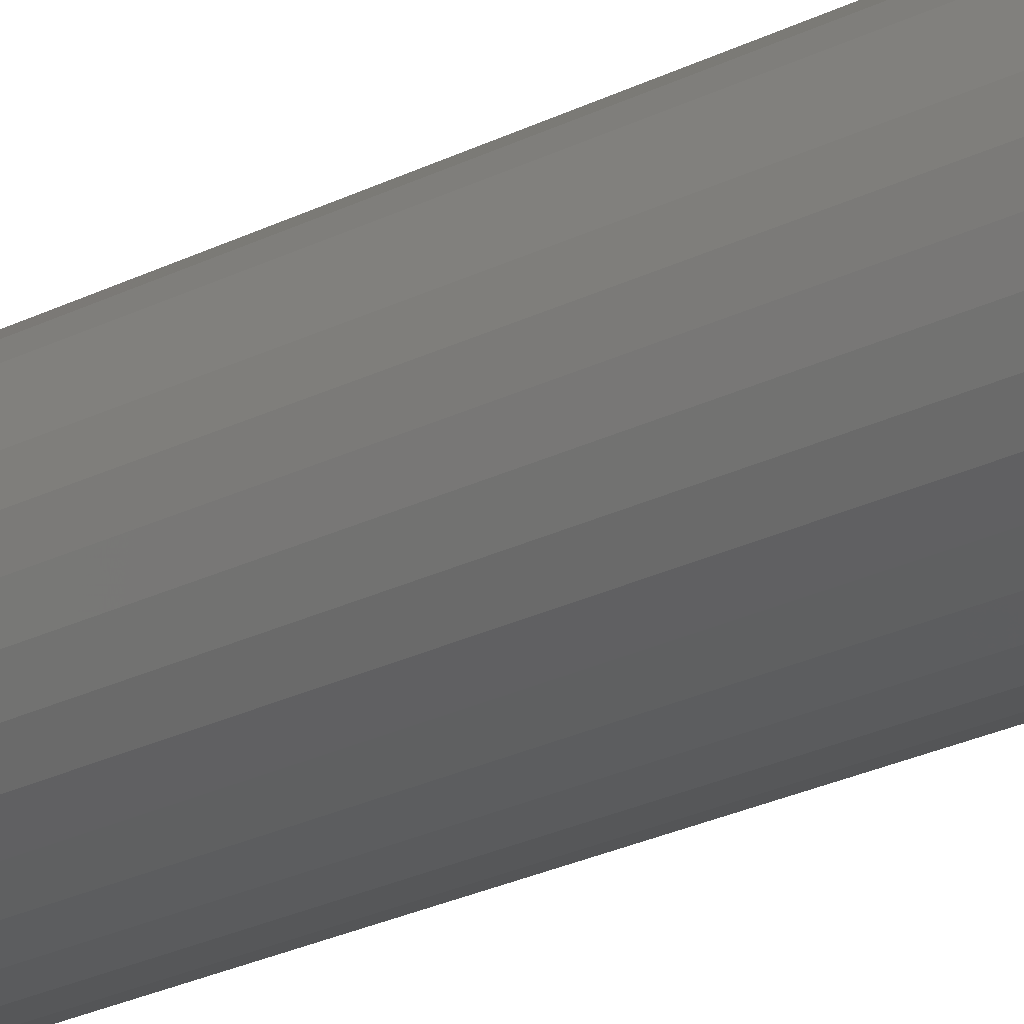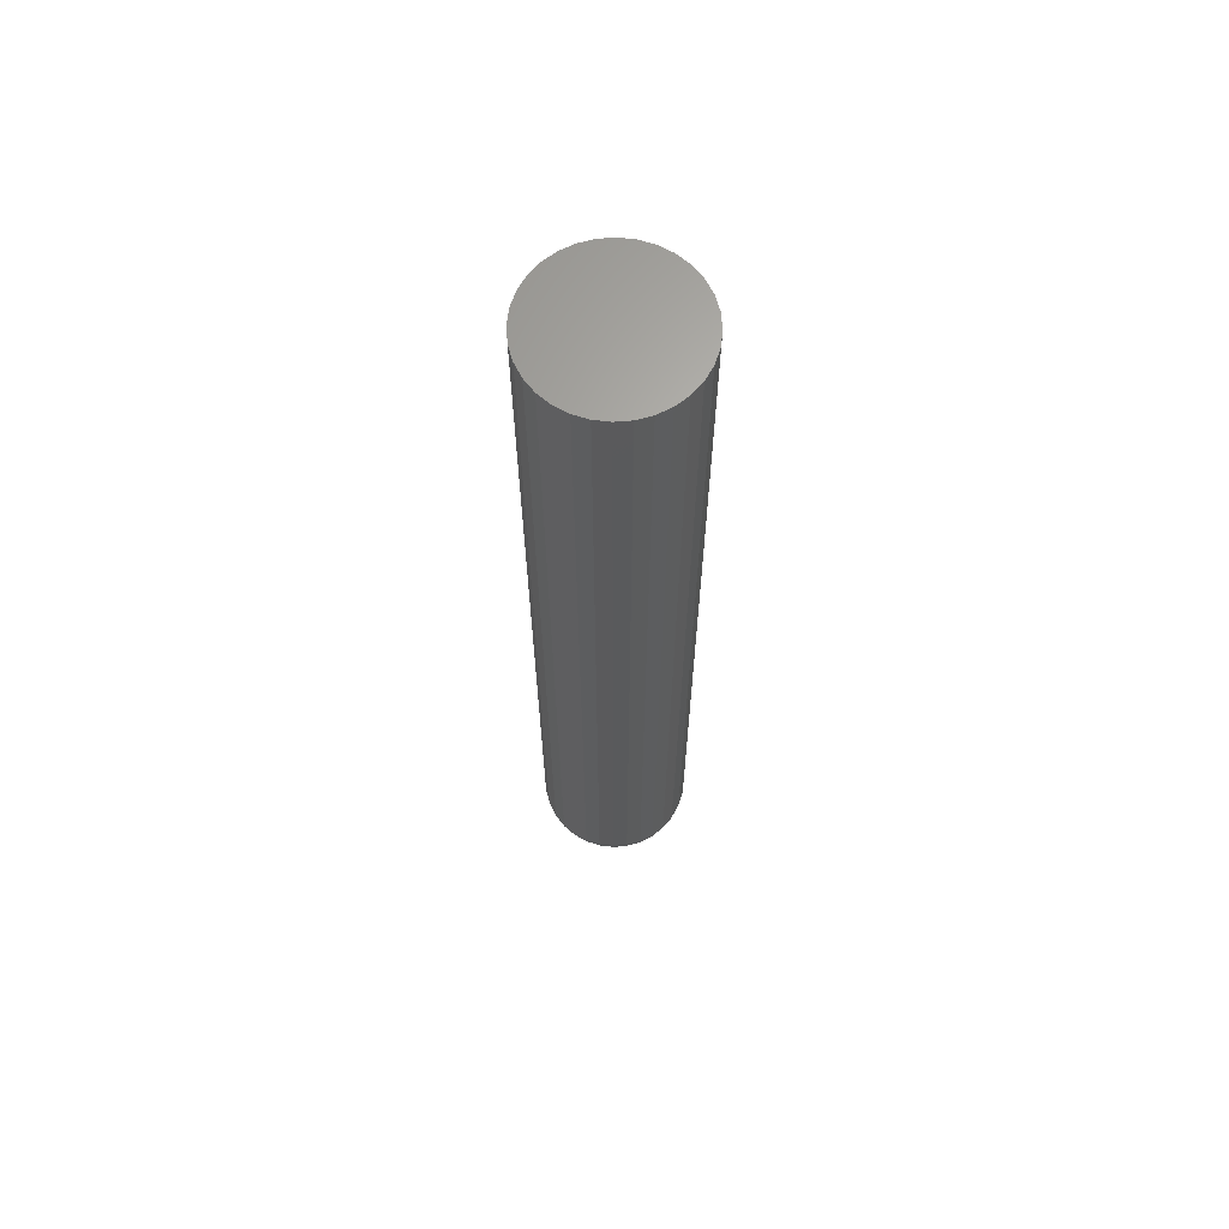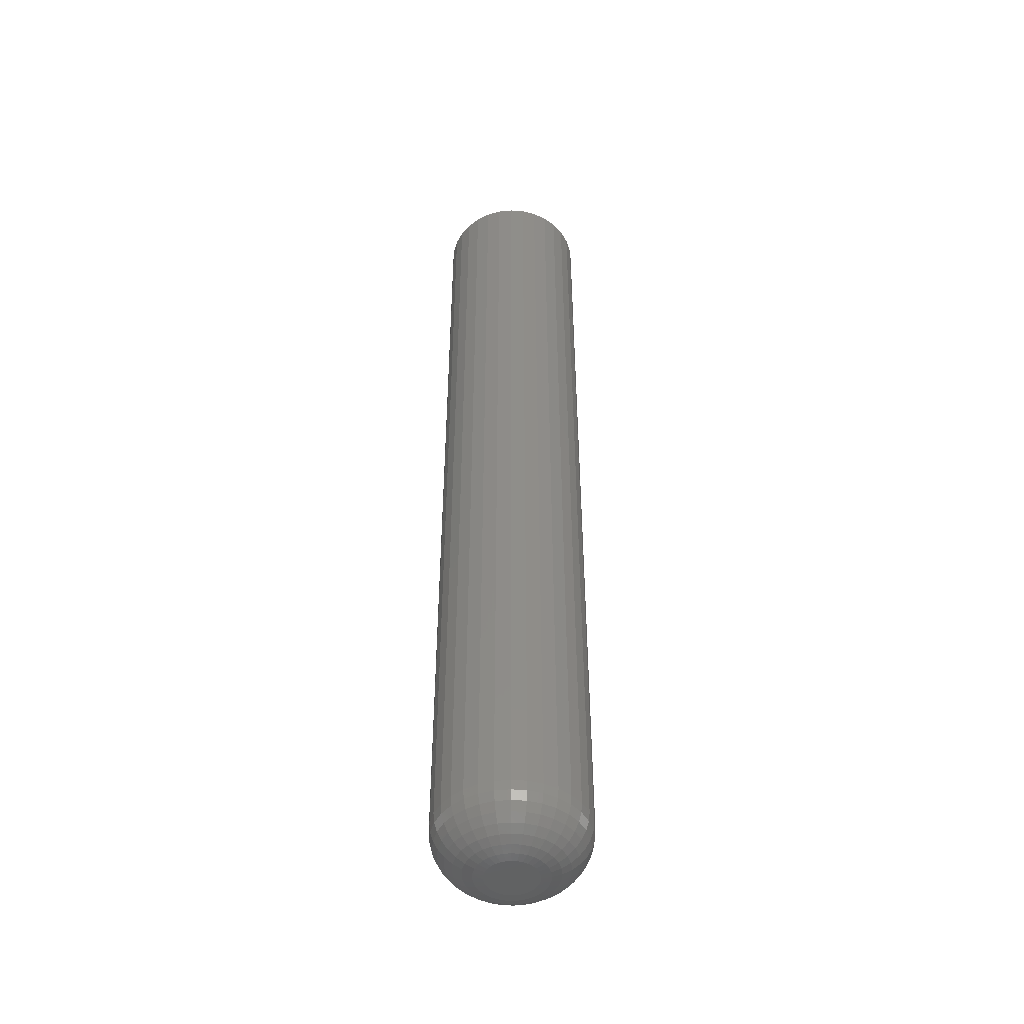
<metadata>
{"format":"stl","ext":"stl","renderer":"f3d","projection":"perspective","resolution":1024,"background":"white","views":[{"elev":-21.7,"azim":-46.9,"up":"+Y"},{"elev":65.3,"azim":-77.7,"up":"+Z"},{"elev":-47.4,"azim":-134.1,"up":"+Z"}]}
</metadata>
<code>
# stl→obj: 320 verts, 636 faces
v -0.011 0.01861 0
v -0.00722 0.01976 0
v -0.003289 0.02015 0
v 0.0006412 0.01976 0
v 0.004421 0.01861 0
v -0.01448 0.01675 0
v 0.007904 0.01675 0
v -0.01754 0.01425 0
v 0.01096 0.01425 0
v -0.02004 0.01119 0
v 0.01346 0.01119 0
v -0.0219 0.00771 0
v 0.01532 0.00771 0
v -0.02305 0.003931 0
v 0.01647 0.003931 0
v 0.01532 -0.00771 0
v -0.0219 -0.00771 0
v 0.01647 -0.003931 0
v -0.02004 -0.01119 0
v 0.01346 -0.01119 0
v -0.01754 -0.01425 0
v 0.01096 -0.01425 0
v -0.01448 -0.01675 0
v 0.007904 -0.01675 0
v -0.011 -0.01861 0
v 0.004421 -0.01861 0
v -0.00722 -0.01976 0
v -0.003289 -0.02015 0
v 0.0006412 -0.01976 0
v -0.02305 -0.003931 0
v -0.02344 -7.671e-18 0
v 0.01686 -2.402e-17 0
v 0.05592 -6.709e-17 0.03906
v 0.05592 0 0.75
v 0.05478 -0.01155 0.03906
v 0.05478 -0.01155 0.75
v 0.05141 -0.02266 0.03906
v 0.05141 -0.02266 0.75
v 0.04594 -0.0329 0.03906
v 0.04594 -0.0329 0.75
v 0.03858 -0.04187 0.03906
v 0.03858 -0.04187 0.75
v 0.02961 -0.04923 0.03906
v 0.02961 -0.04923 0.75
v 0.01937 -0.0547 0.03906
v 0.01937 -0.0547 0.75
v 0.008262 -0.05807 0.03906
v 0.008262 -0.05807 0.75
v -0.003289 -0.05921 0.03906
v -0.003289 -0.05921 0.75
v -0.01484 -0.05807 0.03906
v -0.01484 -0.05807 0.75
v -0.02595 -0.0547 0.03906
v -0.02595 -0.0547 0.75
v -0.03619 -0.04923 0.03906
v -0.03619 -0.04923 0.75
v -0.04516 -0.04187 0.03906
v -0.04516 -0.04187 0.75
v -0.05252 -0.0329 0.03906
v -0.05252 -0.0329 0.75
v -0.05799 -0.02266 0.03906
v -0.05799 -0.02266 0.75
v -0.06136 -0.01155 0.03906
v -0.06136 -0.01155 0.75
v -0.0625 7.251e-18 0.03906
v -0.0625 7.251e-18 0.75
v -0.06136 0.01155 0.03906
v -0.06136 0.01155 0.75
v -0.05799 0.02266 0.03906
v -0.05799 0.02266 0.75
v -0.05252 0.0329 0.03906
v -0.05252 0.0329 0.75
v -0.04516 0.04187 0.03906
v -0.04516 0.04187 0.75
v -0.03619 0.04923 0.03906
v -0.03619 0.04923 0.75
v -0.02595 0.0547 0.03906
v -0.02595 0.0547 0.75
v -0.01484 0.05807 0.03906
v -0.01484 0.05807 0.75
v -0.003289 0.05921 0.03906
v -0.003289 0.05921 0.75
v 0.008262 0.05807 0.03906
v 0.008262 0.05807 0.75
v 0.01937 0.0547 0.03906
v 0.01937 0.0547 0.75
v 0.02961 0.04923 0.03906
v 0.02961 0.04923 0.75
v 0.03858 0.04187 0.03906
v 0.03858 0.04187 0.75
v 0.04594 0.0329 0.03906
v 0.04594 0.0329 0.75
v 0.05141 0.02266 0.03906
v 0.05141 0.02266 0.75
v 0.05478 0.01155 0.03906
v 0.05478 0.01155 0.75
v -0.06175 -2.082e-17 0.03144
v -0.06063 0.0114 0.03144
v -0.05953 -1.735e-17 0.02411
v -0.05845 0.01097 0.02411
v -0.05592 -2.082e-17 0.01736
v -0.05491 0.01027 0.01736
v -0.05106 -1.735e-17 0.01144
v -0.05014 0.009319 0.01144
v -0.04514 -1.388e-17 0.006583
v -0.04434 0.008165 0.006583
v -0.03839 -8.674e-18 0.002973
v -0.03771 0.006847 0.002973
v -0.03106 -6.939e-18 0.0007506
v -0.03052 0.005417 0.0007506
v 0.05405 0.0114 0.03144
v 0.05517 -1.353e-16 0.03144
v 0.05187 0.01097 0.02411
v 0.05295 -1.284e-16 0.02411
v 0.04833 0.01027 0.01736
v 0.04934 -1.214e-16 0.01736
v 0.04356 0.009319 0.01144
v 0.04448 -1.076e-16 0.01144
v 0.03776 0.008165 0.006583
v 0.03856 -9.368e-17 0.006583
v 0.03113 0.006847 0.002973
v 0.03181 -7.633e-17 0.002973
v 0.02395 0.005417 0.0007506
v 0.02448 -6.072e-17 0.0007506
v 0.05072 0.02237 0.03144
v 0.04867 0.02152 0.02411
v 0.04533 0.02014 0.01736
v 0.04084 0.01828 0.01144
v 0.03537 0.01602 0.006583
v 0.02914 0.01343 0.002973
v 0.02237 0.01063 0.0007506
v 0.04532 0.03248 0.03144
v 0.04347 0.03124 0.02411
v 0.04047 0.02924 0.01736
v 0.03643 0.02654 0.01144
v 0.03151 0.02325 0.006583
v 0.02589 0.0195 0.002973
v 0.0198 0.01543 0.0007506
v 0.03805 0.04134 0.03144
v 0.03648 0.03977 0.02411
v 0.03392 0.03721 0.01736
v 0.03049 0.03378 0.01144
v 0.0263 0.02959 0.006583
v 0.02153 0.02482 0.002973
v 0.01635 0.01964 0.0007506
v 0.02919 0.04861 0.03144
v 0.02795 0.04676 0.02411
v 0.02595 0.04376 0.01736
v 0.02325 0.03972 0.01144
v 0.01996 0.0348 0.006583
v 0.01621 0.02918 0.002973
v 0.01214 0.02309 0.0007506
v 0.01908 0.05401 0.03144
v 0.01823 0.05196 0.02411
v 0.01685 0.04862 0.01736
v 0.01499 0.04413 0.01144
v 0.01273 0.03866 0.006583
v 0.01014 0.03243 0.002973
v 0.007337 0.02565 0.0007506
v 0.008115 0.05734 0.03144
v 0.007682 0.05516 0.02411
v 0.006978 0.05162 0.01736
v 0.00603 0.04685 0.01144
v 0.004875 0.04105 0.006583
v 0.003558 0.03442 0.002973
v 0.002128 0.02724 0.0007506
v -0.003289 0.05846 0.03144
v -0.003289 0.05624 0.02411
v -0.003289 0.05263 0.01736
v -0.003289 0.04777 0.01144
v -0.003289 0.04185 0.006583
v -0.003289 0.0351 0.002973
v -0.003289 0.02777 0.0007506
v -0.01469 0.05734 0.03144
v -0.01426 0.05516 0.02411
v -0.01356 0.05162 0.01736
v -0.01261 0.04685 0.01144
v -0.01145 0.04105 0.006583
v -0.01014 0.03442 0.002973
v -0.008707 0.02724 0.0007506
v -0.02566 0.05401 0.03144
v -0.02481 0.05196 0.02411
v -0.02343 0.04862 0.01736
v -0.02157 0.04413 0.01144
v -0.0193 0.03866 0.006583
v -0.01672 0.03243 0.002973
v -0.01392 0.02565 0.0007506
v -0.03577 0.04861 0.03144
v -0.03453 0.04676 0.02411
v -0.03253 0.04376 0.01736
v -0.02983 0.03972 0.01144
v -0.02654 0.0348 0.006583
v -0.02279 0.02918 0.002973
v -0.01872 0.02309 0.0007506
v -0.04463 0.04134 0.03144
v -0.04306 0.03977 0.02411
v -0.0405 0.03721 0.01736
v -0.03707 0.03378 0.01144
v -0.03288 0.02959 0.006583
v -0.02811 0.02482 0.002973
v -0.02292 0.01964 0.0007506
v -0.0519 0.03248 0.03144
v -0.05005 0.03124 0.02411
v -0.04705 0.02924 0.01736
v -0.04301 0.02654 0.01144
v -0.03809 0.02325 0.006583
v -0.03247 0.0195 0.002973
v -0.02638 0.01543 0.0007506
v -0.0573 0.02237 0.03144
v -0.05525 0.02152 0.02411
v -0.05191 0.02014 0.01736
v -0.04742 0.01828 0.01144
v -0.04195 0.01602 0.006583
v -0.03571 0.01343 0.002973
v -0.02894 0.01063 0.0007506
v 0.05405 -0.0114 0.03144
v 0.05187 -0.01097 0.02411
v 0.04833 -0.01027 0.01736
v 0.04356 -0.009319 0.01144
v 0.03776 -0.008165 0.006583
v 0.03113 -0.006847 0.002973
v 0.02395 -0.005417 0.0007506
v -0.06063 -0.0114 0.03144
v -0.05845 -0.01097 0.02411
v -0.05491 -0.01027 0.01736
v -0.05014 -0.009319 0.01144
v -0.04434 -0.008165 0.006583
v -0.03771 -0.006847 0.002973
v -0.03052 -0.005417 0.0007506
v -0.0573 -0.02237 0.03144
v -0.05525 -0.02152 0.02411
v -0.05191 -0.02014 0.01736
v -0.04742 -0.01828 0.01144
v -0.04195 -0.01602 0.006583
v -0.03571 -0.01343 0.002973
v -0.02894 -0.01063 0.0007506
v -0.0519 -0.03248 0.03144
v -0.05005 -0.03124 0.02411
v -0.04705 -0.02924 0.01736
v -0.04301 -0.02654 0.01144
v -0.03809 -0.02325 0.006583
v -0.03247 -0.0195 0.002973
v -0.02638 -0.01543 0.0007506
v -0.04463 -0.04134 0.03144
v -0.04306 -0.03977 0.02411
v -0.0405 -0.03721 0.01736
v -0.03707 -0.03378 0.01144
v -0.03288 -0.02959 0.006583
v -0.02811 -0.02482 0.002973
v -0.02292 -0.01964 0.0007506
v -0.03577 -0.04861 0.03144
v -0.03453 -0.04676 0.02411
v -0.03253 -0.04376 0.01736
v -0.02983 -0.03972 0.01144
v -0.02654 -0.0348 0.006583
v -0.02279 -0.02918 0.002973
v -0.01872 -0.02309 0.0007506
v -0.02566 -0.05401 0.03144
v -0.02481 -0.05196 0.02411
v -0.02343 -0.04862 0.01736
v -0.02157 -0.04413 0.01144
v -0.0193 -0.03866 0.006583
v -0.01672 -0.03243 0.002973
v -0.01392 -0.02565 0.0007506
v -0.01469 -0.05734 0.03144
v -0.01426 -0.05516 0.02411
v -0.01356 -0.05162 0.01736
v -0.01261 -0.04685 0.01144
v -0.01145 -0.04105 0.006583
v -0.01014 -0.03442 0.002973
v -0.008707 -0.02724 0.0007506
v -0.003289 -0.05846 0.03144
v -0.003289 -0.05624 0.02411
v -0.003289 -0.05263 0.01736
v -0.003289 -0.04777 0.01144
v -0.003289 -0.04185 0.006583
v -0.003289 -0.0351 0.002973
v -0.003289 -0.02777 0.0007506
v 0.008115 -0.05734 0.03144
v 0.007682 -0.05516 0.02411
v 0.006978 -0.05162 0.01736
v 0.00603 -0.04685 0.01144
v 0.004875 -0.04105 0.006583
v 0.003558 -0.03442 0.002973
v 0.002128 -0.02724 0.0007506
v 0.01908 -0.05401 0.03144
v 0.01823 -0.05196 0.02411
v 0.01685 -0.04862 0.01736
v 0.01499 -0.04413 0.01144
v 0.01273 -0.03866 0.006583
v 0.01014 -0.03243 0.002973
v 0.007337 -0.02565 0.0007506
v 0.02919 -0.04861 0.03144
v 0.02795 -0.04676 0.02411
v 0.02595 -0.04376 0.01736
v 0.02325 -0.03972 0.01144
v 0.01996 -0.0348 0.006583
v 0.01621 -0.02918 0.002973
v 0.01214 -0.02309 0.0007506
v 0.03805 -0.04134 0.03144
v 0.03648 -0.03977 0.02411
v 0.03392 -0.03721 0.01736
v 0.03049 -0.03378 0.01144
v 0.0263 -0.02959 0.006583
v 0.02153 -0.02482 0.002973
v 0.01635 -0.01964 0.0007506
v 0.04532 -0.03248 0.03144
v 0.04347 -0.03124 0.02411
v 0.04047 -0.02924 0.01736
v 0.03643 -0.02654 0.01144
v 0.03151 -0.02325 0.006583
v 0.02589 -0.0195 0.002973
v 0.0198 -0.01543 0.0007506
v 0.05072 -0.02237 0.03144
v 0.04867 -0.02152 0.02411
v 0.04533 -0.02014 0.01736
v 0.04084 -0.01828 0.01144
v 0.03537 -0.01602 0.006583
v 0.02914 -0.01343 0.002973
v 0.02237 -0.01063 0.0007506
f 1 2 3
f 1 3 4
f 5 1 4
f 6 1 5
f 7 6 5
f 8 6 7
f 9 8 7
f 10 8 9
f 11 10 9
f 12 10 11
f 13 12 11
f 14 12 13
f 15 14 13
f 16 17 18
f 19 17 16
f 20 19 16
f 21 19 20
f 22 21 20
f 23 21 22
f 24 23 22
f 25 23 24
f 26 25 24
f 27 25 26
f 28 27 26
f 29 28 26
f 17 30 18
f 18 30 31
f 18 31 32
f 32 31 14
f 32 14 15
f 33 34 35
f 35 34 36
f 35 36 37
f 37 36 38
f 37 38 39
f 39 38 40
f 39 40 41
f 41 40 42
f 41 42 43
f 43 42 44
f 43 44 45
f 45 44 46
f 45 46 47
f 47 46 48
f 47 48 49
f 49 48 50
f 49 50 51
f 51 50 52
f 51 52 53
f 53 52 54
f 53 54 55
f 55 54 56
f 55 56 57
f 57 56 58
f 57 58 59
f 59 58 60
f 59 60 61
f 61 60 62
f 61 62 63
f 63 62 64
f 63 64 65
f 65 64 66
f 65 66 67
f 67 66 68
f 67 68 69
f 69 68 70
f 69 70 71
f 71 70 72
f 71 72 73
f 73 72 74
f 73 74 75
f 75 74 76
f 75 76 77
f 77 76 78
f 77 78 79
f 79 78 80
f 79 80 81
f 81 80 82
f 81 82 83
f 83 82 84
f 83 84 85
f 85 84 86
f 85 86 87
f 87 86 88
f 87 88 89
f 89 88 90
f 89 90 91
f 91 90 92
f 91 92 93
f 93 92 94
f 93 94 95
f 95 94 96
f 95 96 33
f 33 96 34
f 65 67 97
f 97 67 98
f 97 98 99
f 99 98 100
f 99 100 101
f 101 100 102
f 101 102 103
f 103 102 104
f 103 104 105
f 105 104 106
f 105 106 107
f 107 106 108
f 107 108 109
f 109 108 110
f 109 110 31
f 31 110 14
f 95 33 111
f 111 33 112
f 111 112 113
f 113 112 114
f 113 114 115
f 115 114 116
f 115 116 117
f 117 116 118
f 117 118 119
f 119 118 120
f 119 120 121
f 121 120 122
f 121 122 123
f 123 122 124
f 123 124 15
f 15 124 32
f 93 95 125
f 125 95 111
f 125 111 126
f 126 111 113
f 126 113 127
f 127 113 115
f 127 115 128
f 128 115 117
f 128 117 129
f 129 117 119
f 129 119 130
f 130 119 121
f 130 121 131
f 131 121 123
f 131 123 13
f 13 123 15
f 91 93 132
f 132 93 125
f 132 125 133
f 133 125 126
f 133 126 134
f 134 126 127
f 134 127 135
f 135 127 128
f 135 128 136
f 136 128 129
f 136 129 137
f 137 129 130
f 137 130 138
f 138 130 131
f 138 131 11
f 11 131 13
f 89 91 139
f 139 91 132
f 139 132 140
f 140 132 133
f 140 133 141
f 141 133 134
f 141 134 142
f 142 134 135
f 142 135 143
f 143 135 136
f 143 136 144
f 144 136 137
f 144 137 145
f 145 137 138
f 145 138 9
f 9 138 11
f 87 89 146
f 146 89 139
f 146 139 147
f 147 139 140
f 147 140 148
f 148 140 141
f 148 141 149
f 149 141 142
f 149 142 150
f 150 142 143
f 150 143 151
f 151 143 144
f 151 144 152
f 152 144 145
f 152 145 7
f 7 145 9
f 85 87 153
f 153 87 146
f 153 146 154
f 154 146 147
f 154 147 155
f 155 147 148
f 155 148 156
f 156 148 149
f 156 149 157
f 157 149 150
f 157 150 158
f 158 150 151
f 158 151 159
f 159 151 152
f 159 152 5
f 5 152 7
f 83 85 160
f 160 85 153
f 160 153 161
f 161 153 154
f 161 154 162
f 162 154 155
f 162 155 163
f 163 155 156
f 163 156 164
f 164 156 157
f 164 157 165
f 165 157 158
f 165 158 166
f 166 158 159
f 166 159 4
f 4 159 5
f 81 83 167
f 167 83 160
f 167 160 168
f 168 160 161
f 168 161 169
f 169 161 162
f 169 162 170
f 170 162 163
f 170 163 171
f 171 163 164
f 171 164 172
f 172 164 165
f 172 165 173
f 173 165 166
f 173 166 3
f 3 166 4
f 79 81 174
f 174 81 167
f 174 167 175
f 175 167 168
f 175 168 176
f 176 168 169
f 176 169 177
f 177 169 170
f 177 170 178
f 178 170 171
f 178 171 179
f 179 171 172
f 179 172 180
f 180 172 173
f 180 173 2
f 2 173 3
f 77 79 181
f 181 79 174
f 181 174 182
f 182 174 175
f 182 175 183
f 183 175 176
f 183 176 184
f 184 176 177
f 184 177 185
f 185 177 178
f 185 178 186
f 186 178 179
f 186 179 187
f 187 179 180
f 187 180 1
f 1 180 2
f 75 77 188
f 188 77 181
f 188 181 189
f 189 181 182
f 189 182 190
f 190 182 183
f 190 183 191
f 191 183 184
f 191 184 192
f 192 184 185
f 192 185 193
f 193 185 186
f 193 186 194
f 194 186 187
f 194 187 6
f 6 187 1
f 73 75 195
f 195 75 188
f 195 188 196
f 196 188 189
f 196 189 197
f 197 189 190
f 197 190 198
f 198 190 191
f 198 191 199
f 199 191 192
f 199 192 200
f 200 192 193
f 200 193 201
f 201 193 194
f 201 194 8
f 8 194 6
f 71 73 202
f 202 73 195
f 202 195 203
f 203 195 196
f 203 196 204
f 204 196 197
f 204 197 205
f 205 197 198
f 205 198 206
f 206 198 199
f 206 199 207
f 207 199 200
f 207 200 208
f 208 200 201
f 208 201 10
f 10 201 8
f 69 71 209
f 209 71 202
f 209 202 210
f 210 202 203
f 210 203 211
f 211 203 204
f 211 204 212
f 212 204 205
f 212 205 213
f 213 205 206
f 213 206 214
f 214 206 207
f 214 207 215
f 215 207 208
f 215 208 12
f 12 208 10
f 67 69 98
f 98 69 209
f 98 209 100
f 100 209 210
f 100 210 102
f 102 210 211
f 102 211 104
f 104 211 212
f 104 212 106
f 106 212 213
f 106 213 108
f 108 213 214
f 108 214 110
f 110 214 215
f 110 215 14
f 14 215 12
f 33 35 112
f 112 35 216
f 112 216 114
f 114 216 217
f 114 217 116
f 116 217 218
f 116 218 118
f 118 218 219
f 118 219 120
f 120 219 220
f 120 220 122
f 122 220 221
f 122 221 124
f 124 221 222
f 124 222 32
f 32 222 18
f 63 65 223
f 223 65 97
f 223 97 224
f 224 97 99
f 224 99 225
f 225 99 101
f 225 101 226
f 226 101 103
f 226 103 227
f 227 103 105
f 227 105 228
f 228 105 107
f 228 107 229
f 229 107 109
f 229 109 30
f 30 109 31
f 61 63 230
f 230 63 223
f 230 223 231
f 231 223 224
f 231 224 232
f 232 224 225
f 232 225 233
f 233 225 226
f 233 226 234
f 234 226 227
f 234 227 235
f 235 227 228
f 235 228 236
f 236 228 229
f 236 229 17
f 17 229 30
f 59 61 237
f 237 61 230
f 237 230 238
f 238 230 231
f 238 231 239
f 239 231 232
f 239 232 240
f 240 232 233
f 240 233 241
f 241 233 234
f 241 234 242
f 242 234 235
f 242 235 243
f 243 235 236
f 243 236 19
f 19 236 17
f 57 59 244
f 244 59 237
f 244 237 245
f 245 237 238
f 245 238 246
f 246 238 239
f 246 239 247
f 247 239 240
f 247 240 248
f 248 240 241
f 248 241 249
f 249 241 242
f 249 242 250
f 250 242 243
f 250 243 21
f 21 243 19
f 55 57 251
f 251 57 244
f 251 244 252
f 252 244 245
f 252 245 253
f 253 245 246
f 253 246 254
f 254 246 247
f 254 247 255
f 255 247 248
f 255 248 256
f 256 248 249
f 256 249 257
f 257 249 250
f 257 250 23
f 23 250 21
f 53 55 258
f 258 55 251
f 258 251 259
f 259 251 252
f 259 252 260
f 260 252 253
f 260 253 261
f 261 253 254
f 261 254 262
f 262 254 255
f 262 255 263
f 263 255 256
f 263 256 264
f 264 256 257
f 264 257 25
f 25 257 23
f 51 53 265
f 265 53 258
f 265 258 266
f 266 258 259
f 266 259 267
f 267 259 260
f 267 260 268
f 268 260 261
f 268 261 269
f 269 261 262
f 269 262 270
f 270 262 263
f 270 263 271
f 271 263 264
f 271 264 27
f 27 264 25
f 49 51 272
f 272 51 265
f 272 265 273
f 273 265 266
f 273 266 274
f 274 266 267
f 274 267 275
f 275 267 268
f 275 268 276
f 276 268 269
f 276 269 277
f 277 269 270
f 277 270 278
f 278 270 271
f 278 271 28
f 28 271 27
f 47 49 279
f 279 49 272
f 279 272 280
f 280 272 273
f 280 273 281
f 281 273 274
f 281 274 282
f 282 274 275
f 282 275 283
f 283 275 276
f 283 276 284
f 284 276 277
f 284 277 285
f 285 277 278
f 285 278 29
f 29 278 28
f 45 47 286
f 286 47 279
f 286 279 287
f 287 279 280
f 287 280 288
f 288 280 281
f 288 281 289
f 289 281 282
f 289 282 290
f 290 282 283
f 290 283 291
f 291 283 284
f 291 284 292
f 292 284 285
f 292 285 26
f 26 285 29
f 43 45 293
f 293 45 286
f 293 286 294
f 294 286 287
f 294 287 295
f 295 287 288
f 295 288 296
f 296 288 289
f 296 289 297
f 297 289 290
f 297 290 298
f 298 290 291
f 298 291 299
f 299 291 292
f 299 292 24
f 24 292 26
f 41 43 300
f 300 43 293
f 300 293 301
f 301 293 294
f 301 294 302
f 302 294 295
f 302 295 303
f 303 295 296
f 303 296 304
f 304 296 297
f 304 297 305
f 305 297 298
f 305 298 306
f 306 298 299
f 306 299 22
f 22 299 24
f 39 41 307
f 307 41 300
f 307 300 308
f 308 300 301
f 308 301 309
f 309 301 302
f 309 302 310
f 310 302 303
f 310 303 311
f 311 303 304
f 311 304 312
f 312 304 305
f 312 305 313
f 313 305 306
f 313 306 20
f 20 306 22
f 37 39 314
f 314 39 307
f 314 307 315
f 315 307 308
f 315 308 316
f 316 308 309
f 316 309 317
f 317 309 310
f 317 310 318
f 318 310 311
f 318 311 319
f 319 311 312
f 319 312 320
f 320 312 313
f 320 313 16
f 16 313 20
f 35 37 216
f 216 37 314
f 216 314 217
f 217 314 315
f 217 315 218
f 218 315 316
f 218 316 219
f 219 316 317
f 219 317 220
f 220 317 318
f 220 318 221
f 221 318 319
f 221 319 222
f 222 319 320
f 222 320 18
f 18 320 16
f 80 84 82
f 84 80 78
f 84 78 86
f 86 78 76
f 86 76 88
f 88 76 74
f 88 74 90
f 90 74 72
f 90 72 92
f 92 72 70
f 92 70 94
f 38 60 40
f 40 60 58
f 40 58 42
f 42 58 56
f 42 56 44
f 44 56 54
f 44 54 46
f 46 54 52
f 46 52 48
f 48 52 50
f 94 70 96
f 96 70 68
f 96 68 34
f 34 68 66
f 34 66 36
f 36 66 64
f 36 64 38
f 38 64 62
f 38 62 60

</code>
